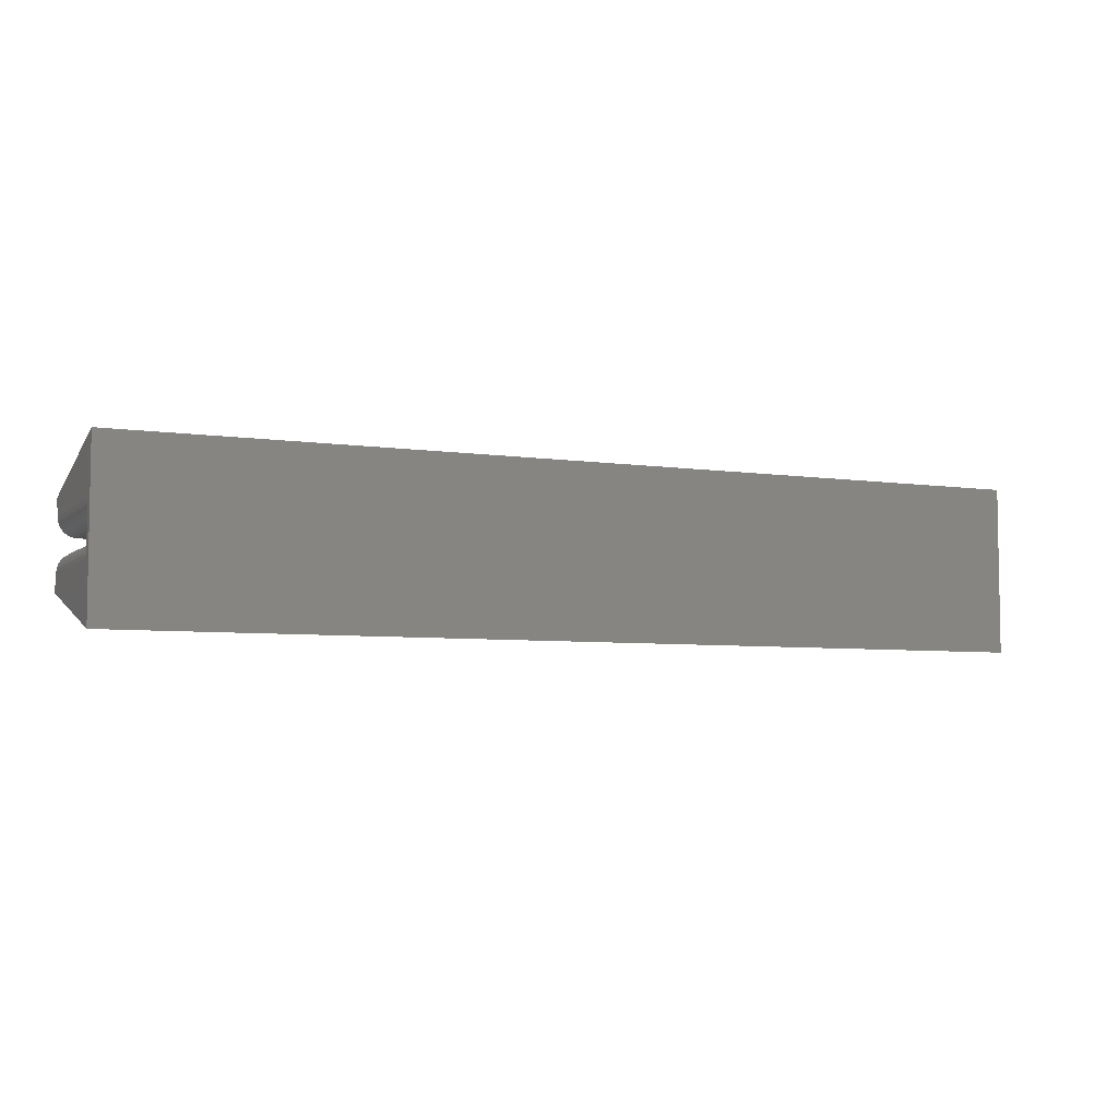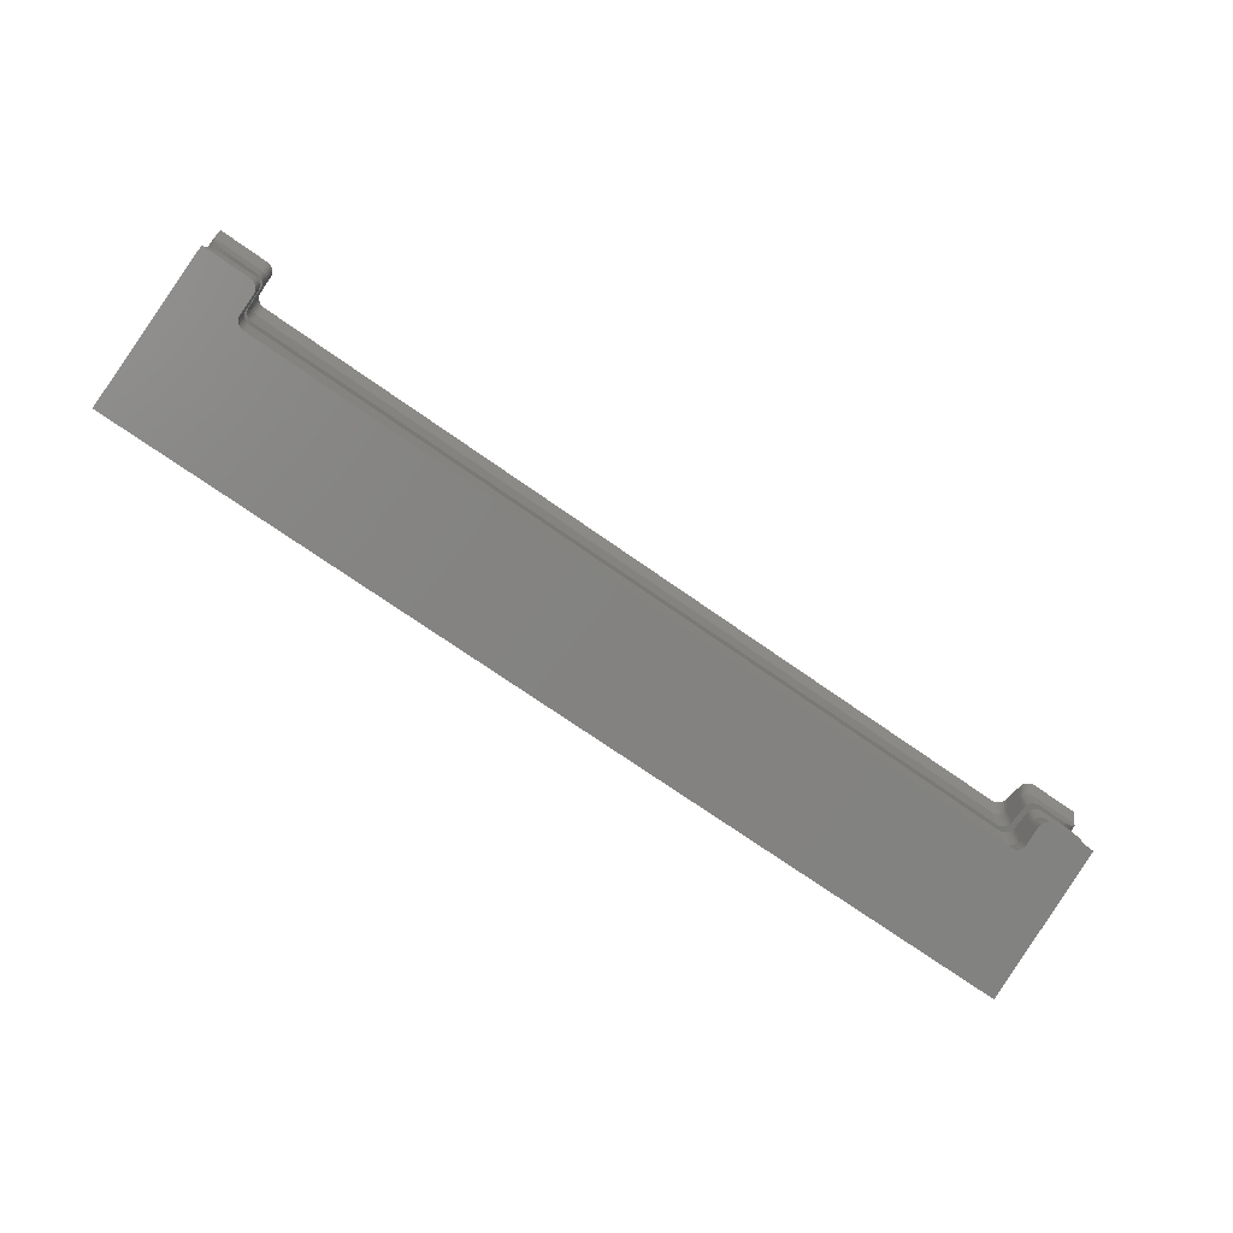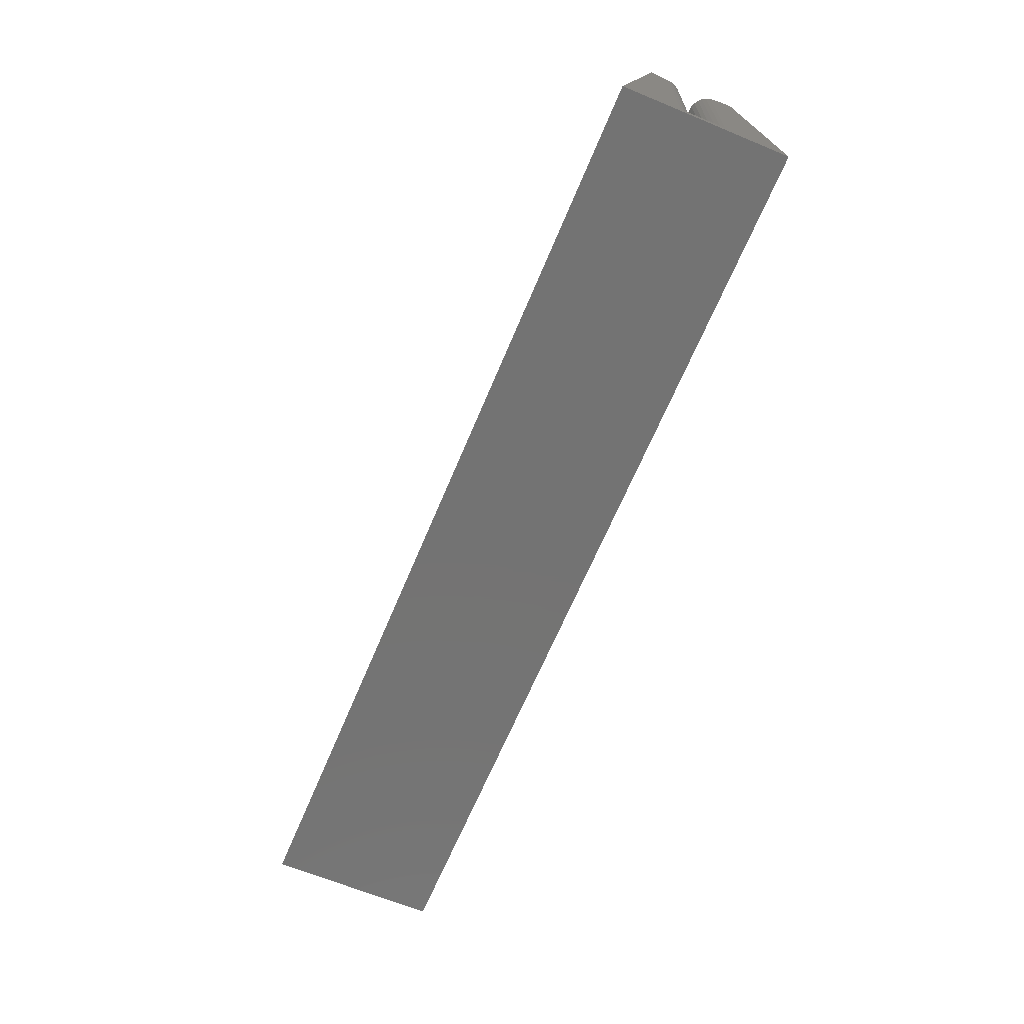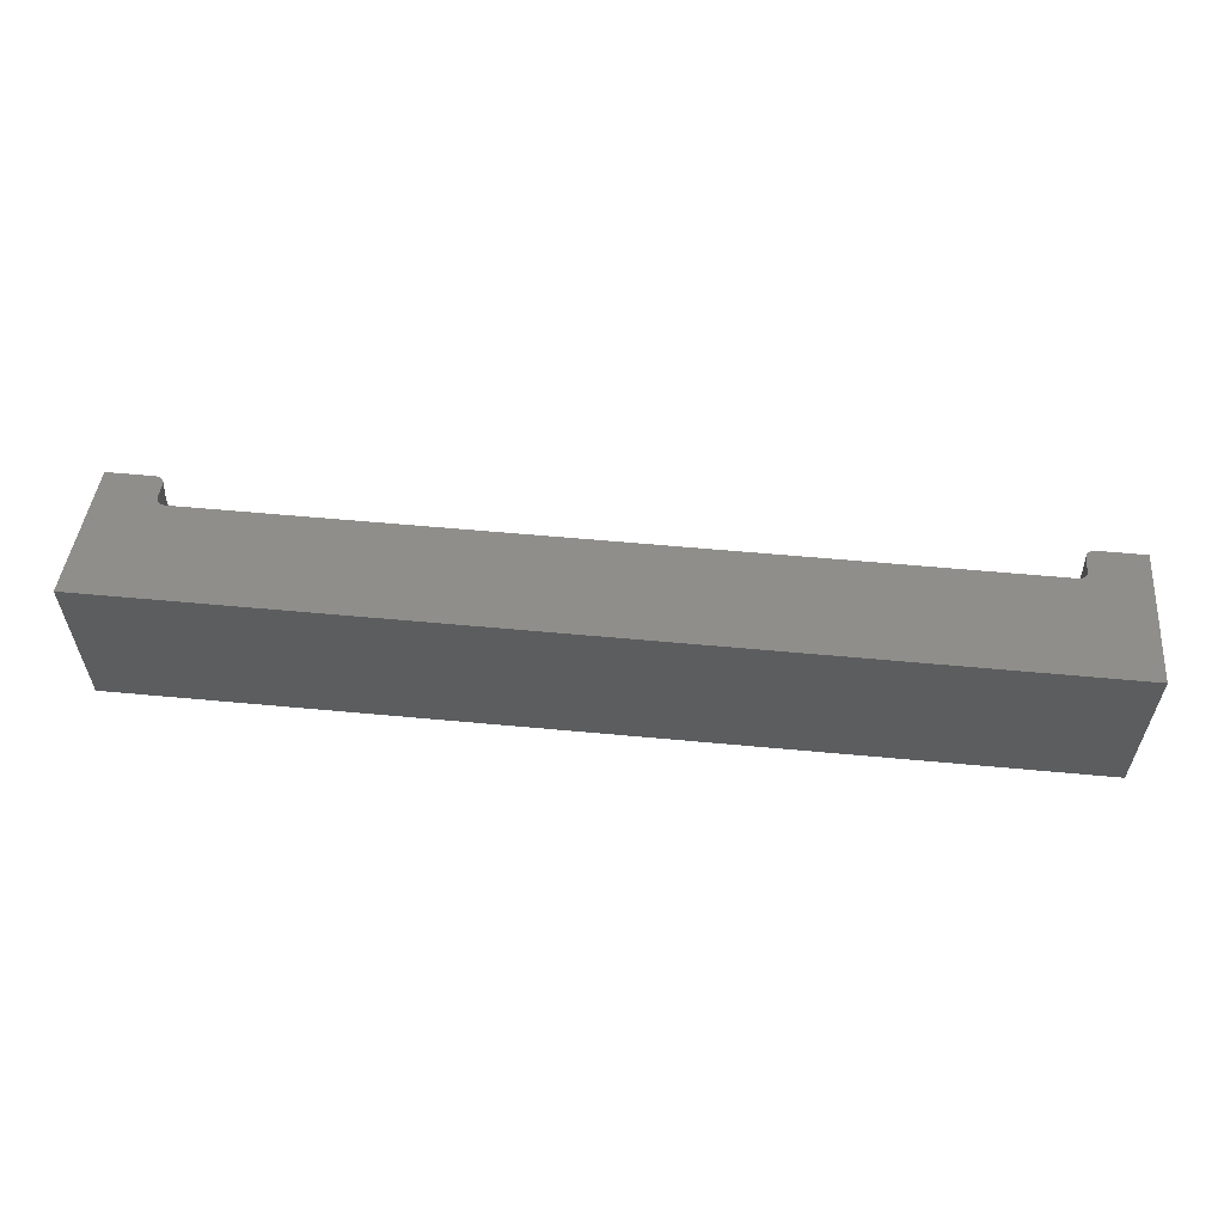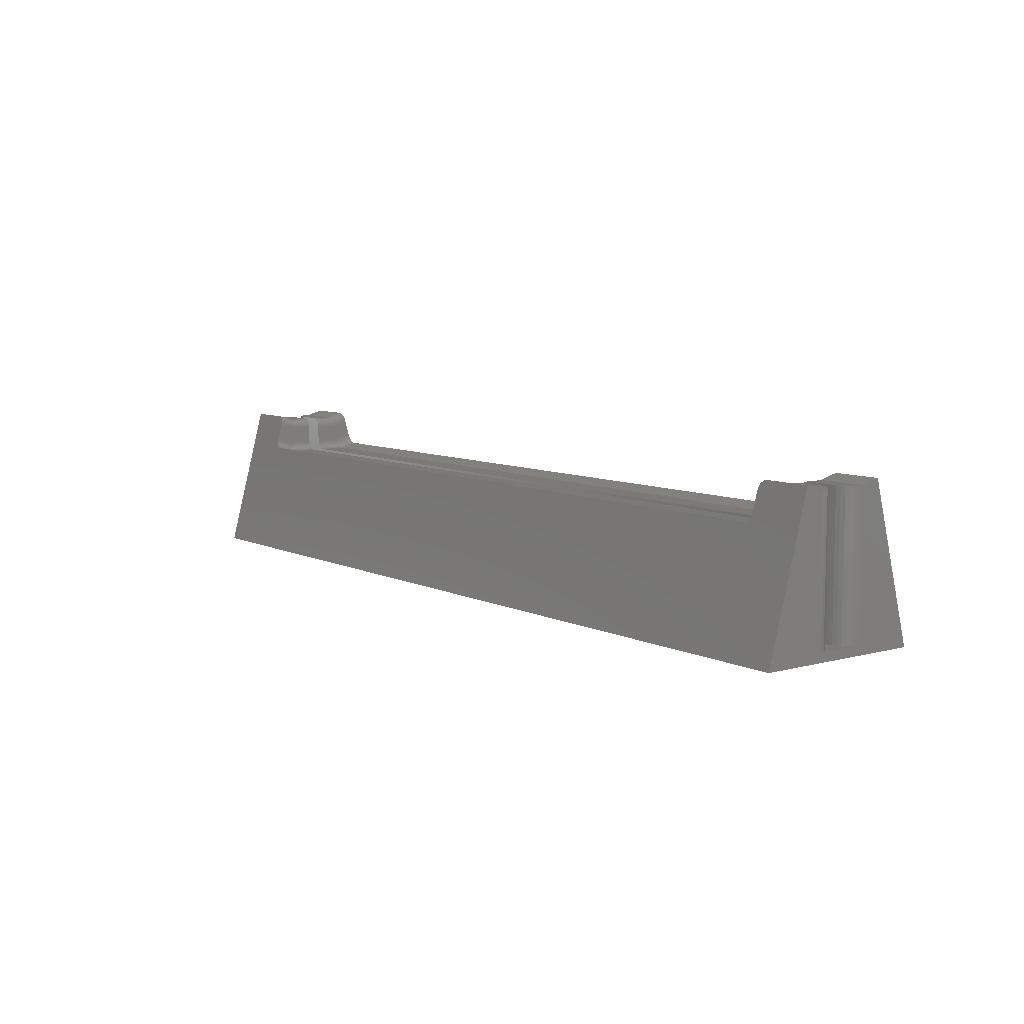
<metadata>
{"format":"stl","ext":"stl","renderer":"f3d","projection":"perspective","resolution":1024,"background":"white","views":[{"elev":-5.7,"azim":155.3,"up":"+Y"},{"elev":-71.7,"azim":-35.2,"up":"+Y"},{"elev":-65.5,"azim":67.4,"up":"+Z"},{"elev":58.2,"azim":-174.5,"up":"+Y"},{"elev":7.8,"azim":53.0,"up":"+Z"}]}
</metadata>
<code>
# stl→obj: 268 verts, 532 faces
v 1 2.85 0.5
v 1 2.85 8
v 0.7775 2.875 4.25
v 0.7775 2.875 8
v 0.5661 2.949 4.25
v 0.5661 2.949 8
v 0.3765 3.068 4.25
v 0.3765 3.068 8
v 0.2182 3.227 4.25
v 0.2182 3.227 8
v 0.09903 3.416 4.25
v 0.09903 3.416 8
v 0.02507 3.627 4.25
v 0.02507 3.627 8
v 0 3.85 8
v 0 3.85 0.5
v 0.02507 3.627 0.5
v 0.09903 3.416 0.5
v 0.2182 3.227 0.5
v 0.3765 3.068 0.5
v 0.5661 2.949 0.5
v 0.7775 2.875 0.5
v 3.146 2.85 6.146
v 3.067 2.85 6.25
v 3.017 2.85 6.371
v 49 2.85 0.5
v 3.5 2.85 6
v 3.371 2.85 6.017
v 3.25 2.85 6.067
v 49 2.85 8
v 46.85 2.85 6.146
v 46.75 2.85 6.067
v 46.63 2.85 6.017
v 47.5 2.85 8
v 47.25 2.85 7.933
v 47.15 2.85 7.854
v 47.07 2.85 7.75
v 47.37 2.85 7.983
v 47.02 2.85 7.629
v 47 2.85 7.5
v 47 2.85 6.5
v 46.98 2.85 6.371
v 46.93 2.85 6.25
v 46.5 2.85 6
v 3 2.85 6.5
v 3 2.85 7.5
v 2.983 2.85 7.629
v 2.933 2.85 7.75
v 2.854 2.85 7.854
v 2.75 2.85 7.933
v 2.629 2.85 7.983
v 2.5 2.85 8
v 0 1.15 0.5
v 0 1.15 8
v 0.02507 1.373 4.25
v 0.02507 1.373 8
v 0.09903 1.584 4.25
v 0.09903 1.584 8
v 0.2182 1.773 4.25
v 0.2182 1.773 8
v 0.3765 1.932 4.25
v 0.3765 1.932 8
v 0.5661 2.051 4.25
v 0.5661 2.051 8
v 0.7775 2.125 4.25
v 0.7775 2.125 8
v 1 2.15 8
v 1 2.15 0.5
v 0.7775 2.125 0.5
v 0.5661 2.051 0.5
v 0.3765 1.932 0.5
v 0.2182 1.773 0.5
v 0.09903 1.584 0.5
v 0.02507 1.373 0.5
v 0 3.856 8
v 0 4.822 8.259
v 0 7.035 0
v 0 -2.035 0
v 0 0.1777 8.259
v 0 1.144 8
v 50 3.85 0.5
v 50 3.85 8
v 49.97 3.627 4.25
v 49.97 3.627 8
v 49.9 3.416 4.25
v 49.9 3.416 8
v 49.78 3.227 4.25
v 49.78 3.227 8
v 49.62 3.068 4.25
v 49.62 3.068 8
v 49.43 2.949 4.25
v 49.43 2.949 8
v 49.22 2.875 4.25
v 49.22 2.875 8
v 49.22 2.875 0.5
v 49.43 2.949 0.5
v 49.62 3.068 0.5
v 49.78 3.227 0.5
v 49.9 3.416 0.5
v 49.97 3.627 0.5
v 50 3.856 8
v 50 4.822 8.259
v 50 7.035 0
v 50 1.15 0.5
v 50 -2.035 0
v 50 0.1777 8.259
v 50 1.144 8
v 50 1.15 8
v 49 2.15 0.5
v 49 2.15 8
v 49.22 2.125 4.25
v 49.22 2.125 8
v 49.43 2.051 4.25
v 49.43 2.051 8
v 49.62 1.932 4.25
v 49.62 1.932 8
v 49.78 1.773 4.25
v 49.78 1.773 8
v 49.9 1.584 4.25
v 49.9 1.584 8
v 49.97 1.373 4.25
v 49.97 1.373 8
v 49.97 1.373 0.5
v 49.9 1.584 0.5
v 49.78 1.773 0.5
v 49.62 1.932 0.5
v 49.43 2.051 0.5
v 49.22 2.125 0.5
v 47.5 1.144 8
v 47.5 2.15 8
v 3.146 2.15 6.146
v 3.25 2.15 6.067
v 3.371 2.15 6.017
v 2.5 2.15 8
v 2.75 2.15 7.933
v 2.854 2.15 7.854
v 2.933 2.15 7.75
v 2.629 2.15 7.983
v 2.983 2.15 7.629
v 3 2.15 7.5
v 3 2.15 6.5
v 3.017 2.15 6.371
v 3.067 2.15 6.25
v 3.5 2.15 6
v 46.5 2.15 6
v 46.63 2.15 6.017
v 46.75 2.15 6.067
v 46.85 2.15 6.146
v 46.93 2.15 6.25
v 46.98 2.15 6.371
v 47 2.15 6.5
v 47 2.15 7.5
v 47.02 2.15 7.629
v 47.07 2.15 7.75
v 47.15 2.15 7.854
v 47.25 2.15 7.933
v 47.37 2.15 7.983
v 3.5 5.358 6.259
v 46.5 5.358 6.259
v 46.63 5.354 6.276
v 3.146 5.319 6.405
v 3.25 5.34 6.326
v 3.371 5.354 6.276
v 2.5 4.822 8.259
v 2.75 4.84 8.192
v 2.854 4.862 8.112
v 2.933 4.889 8.009
v 2.629 4.827 8.242
v 2.983 4.922 7.888
v 3 4.956 7.759
v 3 5.224 6.759
v 3.017 5.259 6.629
v 3.067 5.291 6.509
v 46.75 5.34 6.326
v 46.85 5.319 6.405
v 46.93 5.291 6.509
v 46.98 5.259 6.629
v 47 5.224 6.759
v 47 4.956 7.759
v 47.02 4.922 7.888
v 47.07 4.889 8.009
v 47.15 4.862 8.112
v 47.25 4.84 8.192
v 47.37 4.827 8.242
v 47.5 4.822 8.259
v 46.5 4.392 6
v 46.63 4.388 6.017
v 46.75 4.374 6.067
v 46.85 4.353 6.146
v 46.93 4.325 6.25
v 46.98 4.293 6.371
v 47 4.258 6.5
v 3.5 4.392 6
v 3 4.258 6.5
v 3.017 4.293 6.371
v 3.067 4.325 6.25
v 3.146 4.353 6.146
v 3.25 4.374 6.067
v 3.371 4.388 6.017
v 2.5 3.856 8
v 2.629 3.861 7.983
v 2.75 3.874 7.933
v 2.854 3.896 7.854
v 2.933 3.923 7.75
v 2.983 3.956 7.629
v 3 3.99 7.5
v 47.5 3.856 8
v 47 3.99 7.5
v 47.02 3.956 7.629
v 47.07 3.923 7.75
v 47.15 3.896 7.854
v 47.25 3.874 7.933
v 47.37 3.861 7.983
v 47.5 0.1777 8.259
v 2.5 1.144 8
v 2.5 0.1777 8.259
v 3 1.01 7.5
v 2.983 1.044 7.629
v 3 0.04369 7.759
v 2.983 0.07837 7.888
v 2.933 1.077 7.75
v 2.933 0.1107 8.009
v 2.854 1.104 7.854
v 2.854 0.1384 8.112
v 2.75 1.126 7.933
v 2.75 0.1597 8.192
v 2.629 1.139 7.983
v 2.629 0.1731 8.242
v 3.5 0.6077 6
v 3.371 0.6123 6.017
v 3.5 -0.3582 6.259
v 3.371 -0.3537 6.276
v 3.25 0.6256 6.067
v 3.25 -0.3403 6.326
v 3.146 0.6469 6.146
v 3.146 -0.319 6.405
v 3.067 0.6747 6.25
v 3.067 -0.2912 6.509
v 3.017 0.707 6.371
v 3.017 -0.2589 6.629
v 3 0.7417 6.5
v 3 -0.2243 6.759
v 46.5 0.6077 6
v 46.5 -0.3582 6.259
v 47 0.7417 6.5
v 46.98 0.707 6.371
v 47 -0.2243 6.759
v 46.98 -0.2589 6.629
v 46.93 0.6747 6.25
v 46.93 -0.2912 6.509
v 46.85 0.6469 6.146
v 46.85 -0.319 6.405
v 46.75 0.6256 6.067
v 46.75 -0.3403 6.326
v 46.63 0.6123 6.017
v 46.63 -0.3537 6.276
v 47.37 1.139 7.983
v 47.37 0.1731 8.242
v 47.25 1.126 7.933
v 47.25 0.1597 8.192
v 47.15 1.104 7.854
v 47.15 0.1384 8.112
v 47.07 1.077 7.75
v 47.07 0.1107 8.009
v 47.02 1.044 7.629
v 47.02 0.07837 7.888
v 47 1.01 7.5
v 47 0.04369 7.759
f 1 2 3
f 3 2 4
f 3 4 5
f 5 4 6
f 5 6 7
f 7 6 8
f 7 8 9
f 9 8 10
f 9 10 11
f 11 10 12
f 11 12 13
f 13 12 14
f 13 14 15
f 15 16 13
f 13 16 17
f 13 17 11
f 11 17 18
f 11 18 9
f 9 18 19
f 9 19 7
f 7 19 20
f 7 20 5
f 5 20 21
f 5 21 3
f 3 21 22
f 3 22 1
f 1 23 2
f 2 23 24
f 2 24 25
f 26 27 1
f 1 27 28
f 1 28 29
f 30 31 26
f 26 31 32
f 26 32 33
f 34 35 30
f 30 35 36
f 30 36 37
f 34 38 35
f 37 39 30
f 30 39 40
f 30 40 41
f 41 42 30
f 30 42 43
f 30 43 31
f 33 44 26
f 26 44 27
f 29 23 1
f 25 45 2
f 2 45 46
f 2 46 47
f 47 48 2
f 2 48 49
f 2 49 50
f 51 52 50
f 50 52 2
f 53 54 55
f 55 54 56
f 55 56 57
f 57 56 58
f 57 58 59
f 59 58 60
f 59 60 61
f 61 60 62
f 61 62 63
f 63 62 64
f 63 64 65
f 65 64 66
f 65 66 67
f 67 68 65
f 65 68 69
f 65 69 63
f 63 69 70
f 63 70 61
f 61 70 71
f 61 71 59
f 59 71 72
f 59 72 57
f 57 72 73
f 57 73 55
f 55 73 74
f 55 74 53
f 15 75 16
f 16 75 76
f 16 76 77
f 77 78 16
f 16 78 53
f 53 78 79
f 53 79 80
f 80 54 53
f 81 82 83
f 83 82 84
f 83 84 85
f 85 84 86
f 85 86 87
f 87 86 88
f 87 88 89
f 89 88 90
f 89 90 91
f 91 90 92
f 91 92 93
f 93 92 94
f 93 94 30
f 30 26 93
f 93 26 95
f 93 95 91
f 91 95 96
f 91 96 89
f 89 96 97
f 89 97 87
f 87 97 98
f 87 98 85
f 85 98 99
f 85 99 83
f 83 99 100
f 83 100 81
f 82 81 101
f 101 81 102
f 102 81 103
f 103 81 104
f 103 104 105
f 105 104 106
f 106 104 107
f 107 104 108
f 109 110 111
f 111 110 112
f 111 112 113
f 113 112 114
f 113 114 115
f 115 114 116
f 115 116 117
f 117 116 118
f 117 118 119
f 119 118 120
f 119 120 121
f 121 120 122
f 121 122 108
f 108 104 121
f 121 104 123
f 121 123 119
f 119 123 124
f 119 124 117
f 117 124 125
f 117 125 115
f 115 125 126
f 115 126 113
f 113 126 127
f 113 127 111
f 111 127 128
f 111 128 109
f 107 108 129
f 129 108 122
f 129 122 120
f 120 118 129
f 129 118 116
f 129 116 110
f 110 116 114
f 110 114 112
f 110 130 129
f 67 131 68
f 68 131 132
f 68 132 133
f 134 135 67
f 67 135 136
f 67 136 137
f 134 138 135
f 137 139 67
f 67 139 140
f 67 140 141
f 141 142 67
f 67 142 143
f 67 143 131
f 133 144 68
f 68 144 109
f 109 144 145
f 109 145 146
f 146 147 109
f 109 147 148
f 109 148 110
f 110 148 149
f 110 149 150
f 150 151 110
f 110 151 152
f 110 152 153
f 153 154 110
f 110 154 155
f 110 155 156
f 157 130 156
f 156 130 110
f 77 158 103
f 103 158 159
f 103 159 160
f 76 161 77
f 77 161 162
f 77 162 163
f 164 165 76
f 76 165 166
f 76 166 167
f 164 168 165
f 167 169 76
f 76 169 170
f 76 170 171
f 171 172 76
f 76 172 173
f 76 173 161
f 163 158 77
f 160 174 103
f 103 174 175
f 103 175 102
f 102 175 176
f 102 176 177
f 177 178 102
f 102 178 179
f 102 179 180
f 180 181 102
f 102 181 182
f 102 182 183
f 184 185 183
f 183 185 102
f 186 187 159
f 159 187 160
f 160 187 188
f 160 188 174
f 174 188 189
f 174 189 175
f 175 189 190
f 175 190 176
f 176 190 191
f 176 191 177
f 177 191 192
f 177 192 178
f 193 186 158
f 158 186 159
f 194 195 171
f 171 195 172
f 172 195 196
f 172 196 173
f 173 196 197
f 173 197 161
f 161 197 198
f 161 198 162
f 162 198 199
f 162 199 163
f 163 199 193
f 163 193 158
f 200 201 164
f 164 201 168
f 168 201 202
f 168 202 165
f 165 202 203
f 165 203 166
f 166 203 204
f 166 204 167
f 167 204 205
f 167 205 169
f 169 205 206
f 169 206 170
f 75 200 76
f 76 200 164
f 207 101 185
f 185 101 102
f 208 209 179
f 179 209 180
f 180 209 210
f 180 210 181
f 181 210 211
f 181 211 182
f 182 211 212
f 182 212 183
f 183 212 213
f 183 213 184
f 184 213 207
f 184 207 185
f 107 129 106
f 106 129 214
f 215 80 216
f 216 80 79
f 217 218 219
f 219 218 220
f 220 218 221
f 220 221 222
f 222 221 223
f 222 223 224
f 224 223 225
f 224 225 226
f 226 225 227
f 226 227 228
f 228 227 215
f 228 215 216
f 229 230 231
f 231 230 232
f 232 230 233
f 232 233 234
f 234 233 235
f 234 235 236
f 236 235 237
f 236 237 238
f 238 237 239
f 238 239 240
f 240 239 241
f 240 241 242
f 243 229 244
f 244 229 231
f 245 246 247
f 247 246 248
f 248 246 249
f 248 249 250
f 250 249 251
f 250 251 252
f 252 251 253
f 252 253 254
f 254 253 255
f 254 255 256
f 256 255 243
f 256 243 244
f 129 257 214
f 214 257 258
f 258 257 259
f 258 259 260
f 260 259 261
f 260 261 262
f 262 261 263
f 262 263 264
f 264 263 265
f 264 265 266
f 266 265 267
f 266 267 268
f 105 231 78
f 78 231 232
f 78 232 234
f 106 252 105
f 105 252 254
f 105 254 256
f 214 260 106
f 106 260 262
f 106 262 264
f 214 258 260
f 264 266 106
f 106 266 268
f 106 268 247
f 247 248 106
f 106 248 250
f 106 250 252
f 256 244 105
f 105 244 231
f 234 236 78
f 78 236 79
f 79 236 238
f 79 238 240
f 240 242 79
f 79 242 219
f 79 219 220
f 220 222 79
f 79 222 224
f 79 224 226
f 228 216 226
f 226 216 79
f 208 40 209
f 209 40 39
f 209 39 210
f 210 39 37
f 210 37 211
f 211 37 36
f 211 36 212
f 212 36 35
f 212 35 213
f 213 35 38
f 213 38 207
f 207 38 34
f 40 208 41
f 41 208 192
f 192 208 178
f 178 208 179
f 130 157 129
f 129 157 257
f 257 157 156
f 257 156 259
f 259 156 155
f 259 155 261
f 261 155 154
f 261 154 263
f 263 154 153
f 263 153 265
f 265 153 152
f 265 152 267
f 152 151 267
f 267 151 245
f 267 245 247
f 247 268 267
f 186 44 187
f 187 44 33
f 187 33 188
f 188 33 32
f 188 32 189
f 189 32 31
f 189 31 190
f 190 31 43
f 190 43 191
f 191 43 42
f 191 42 192
f 192 42 41
f 151 150 245
f 245 150 246
f 246 150 149
f 246 149 249
f 249 149 148
f 249 148 251
f 251 148 147
f 251 147 253
f 253 147 146
f 253 146 255
f 255 146 145
f 255 145 243
f 52 51 200
f 200 51 201
f 201 51 50
f 201 50 202
f 202 50 49
f 202 49 203
f 203 49 48
f 203 48 204
f 204 48 47
f 204 47 205
f 205 47 46
f 205 46 206
f 46 45 206
f 206 45 194
f 206 194 171
f 171 170 206
f 217 140 218
f 218 140 139
f 218 139 221
f 221 139 137
f 221 137 223
f 223 137 136
f 223 136 225
f 225 136 135
f 225 135 227
f 227 135 138
f 227 138 215
f 215 138 134
f 140 217 141
f 141 217 241
f 241 217 242
f 242 217 219
f 229 144 230
f 230 144 133
f 230 133 233
f 233 133 132
f 233 132 235
f 235 132 131
f 235 131 237
f 237 131 143
f 237 143 239
f 239 143 142
f 239 142 241
f 241 142 141
f 45 25 194
f 194 25 195
f 195 25 24
f 195 24 196
f 196 24 23
f 196 23 197
f 197 23 29
f 197 29 198
f 198 29 28
f 198 28 199
f 199 28 27
f 199 27 193
f 104 81 123
f 123 81 100
f 123 100 124
f 124 100 99
f 124 99 125
f 125 99 98
f 125 98 126
f 126 98 97
f 126 97 127
f 127 97 96
f 127 96 128
f 128 96 95
f 128 95 109
f 109 95 26
f 109 26 68
f 68 26 1
f 68 1 69
f 69 1 22
f 69 22 70
f 70 22 21
f 70 21 71
f 71 21 20
f 71 20 72
f 72 20 19
f 72 19 73
f 73 19 18
f 73 18 74
f 74 18 17
f 74 17 53
f 53 17 16
f 66 64 67
f 67 64 62
f 67 62 215
f 215 62 60
f 215 60 58
f 58 56 215
f 215 56 54
f 215 54 80
f 215 134 67
f 75 15 200
f 200 15 14
f 200 14 12
f 12 10 200
f 200 10 8
f 200 8 2
f 2 8 6
f 2 6 4
f 2 52 200
f 145 144 243
f 243 144 229
f 94 92 30
f 30 92 90
f 30 90 207
f 207 90 88
f 207 88 86
f 86 84 207
f 207 84 82
f 207 82 101
f 207 34 30
f 186 193 44
f 44 193 27
f 77 103 78
f 78 103 105

</code>
